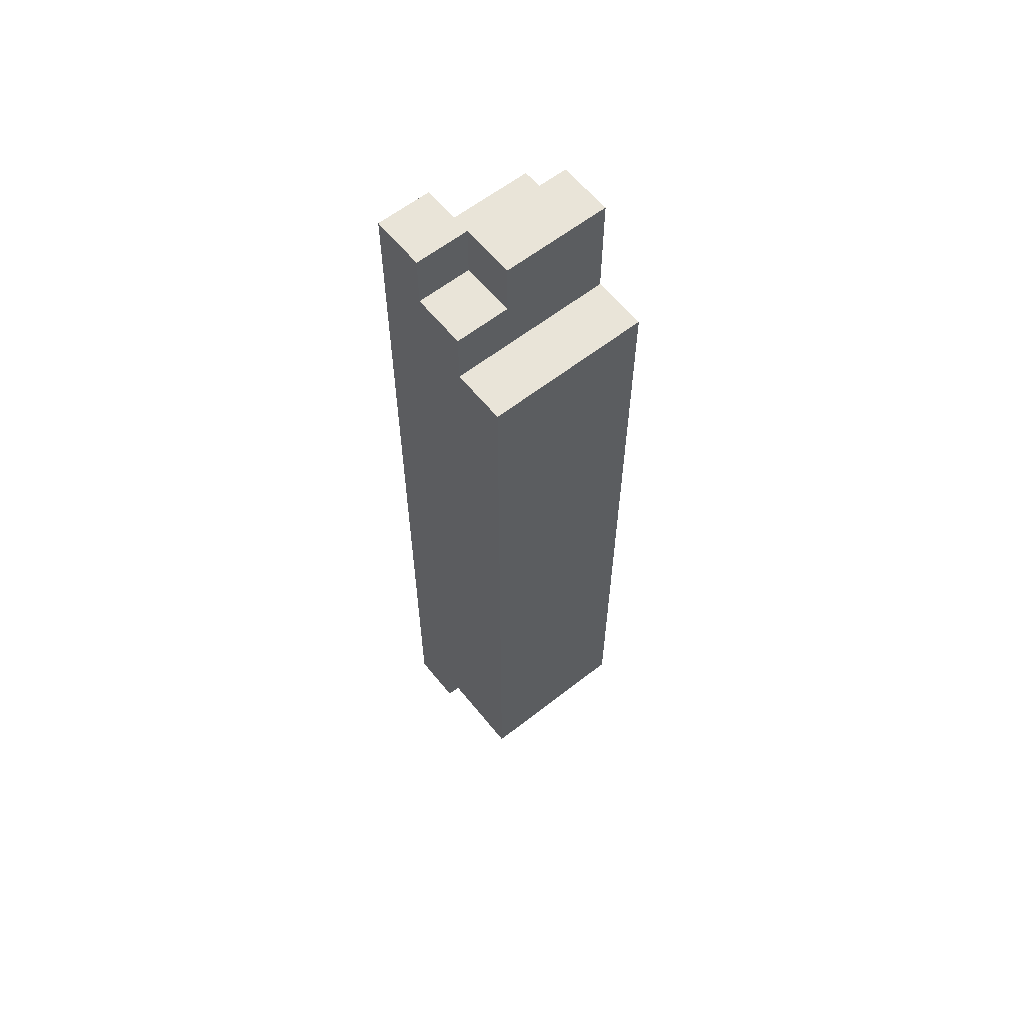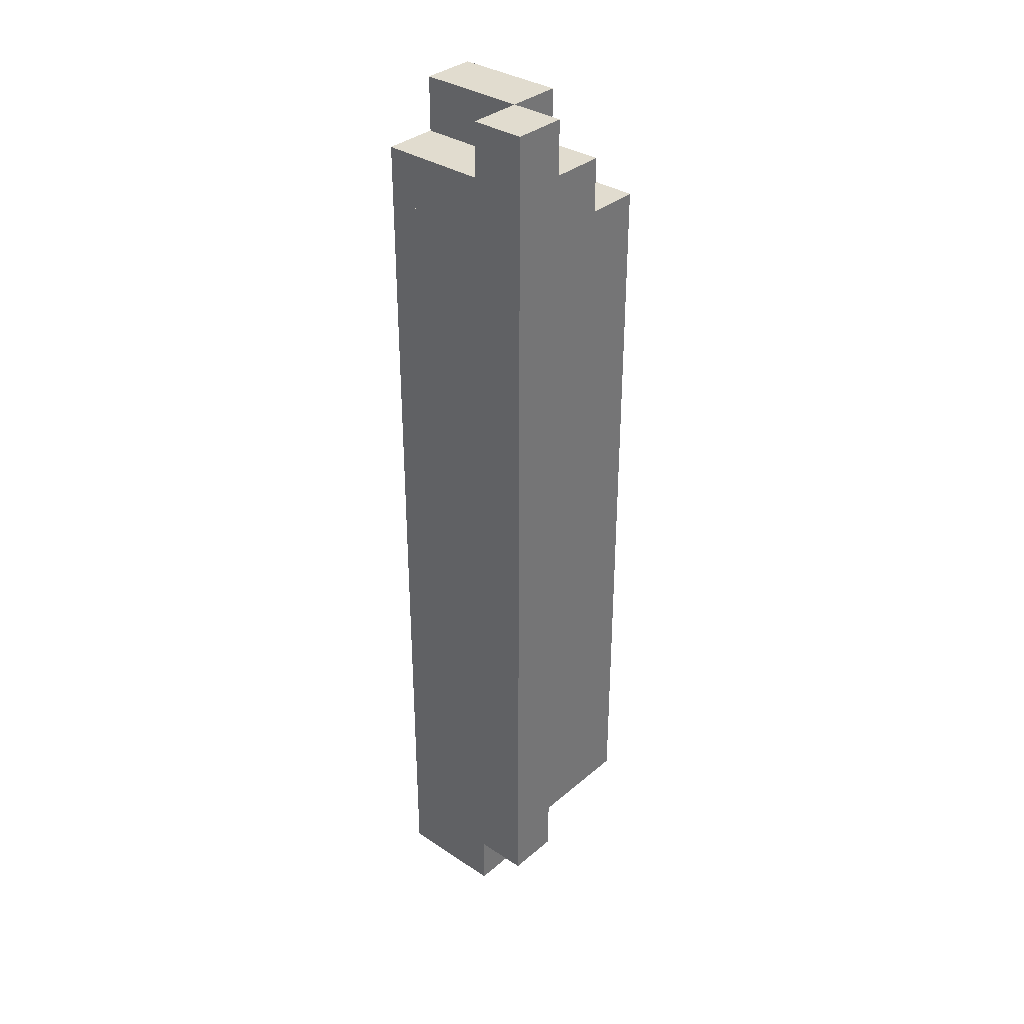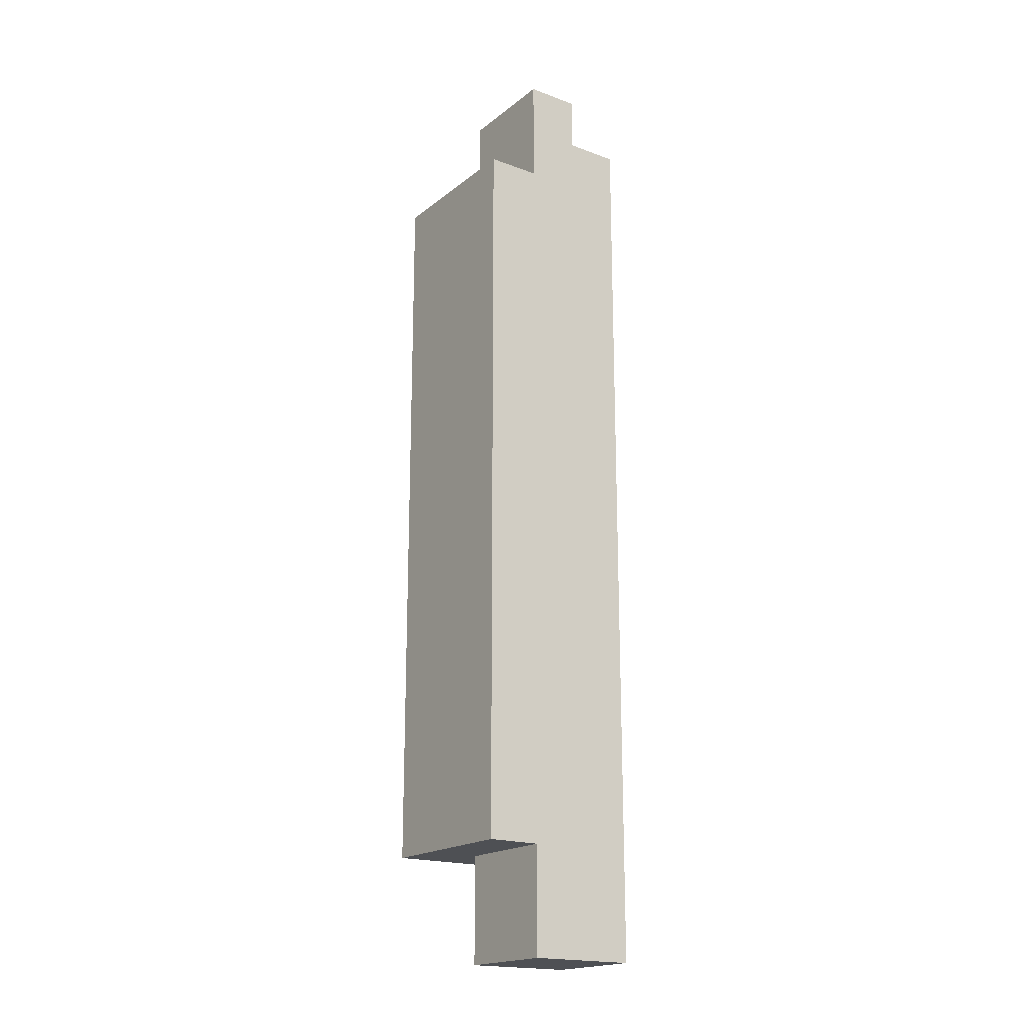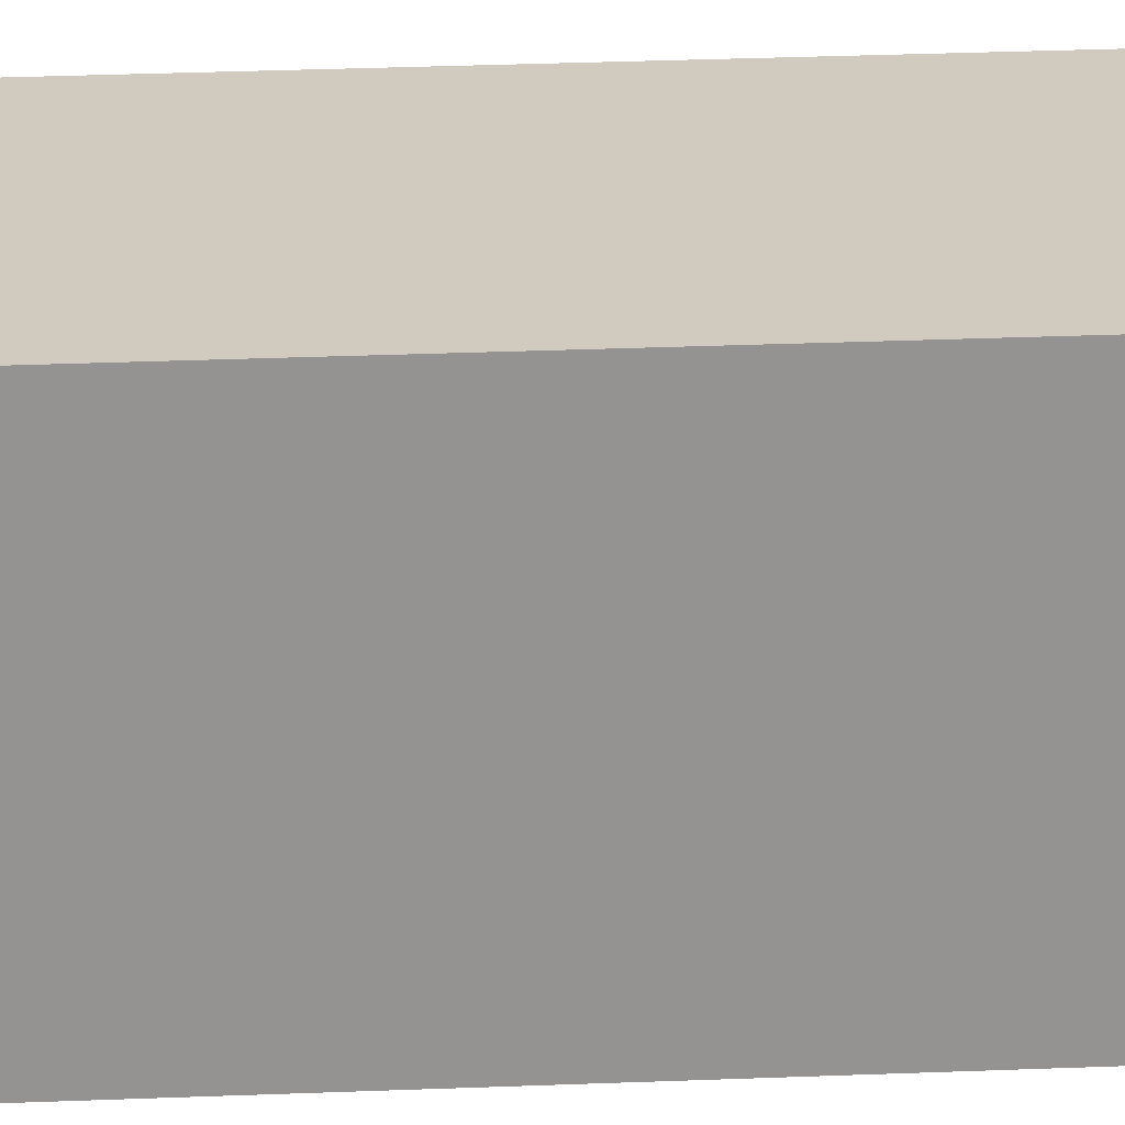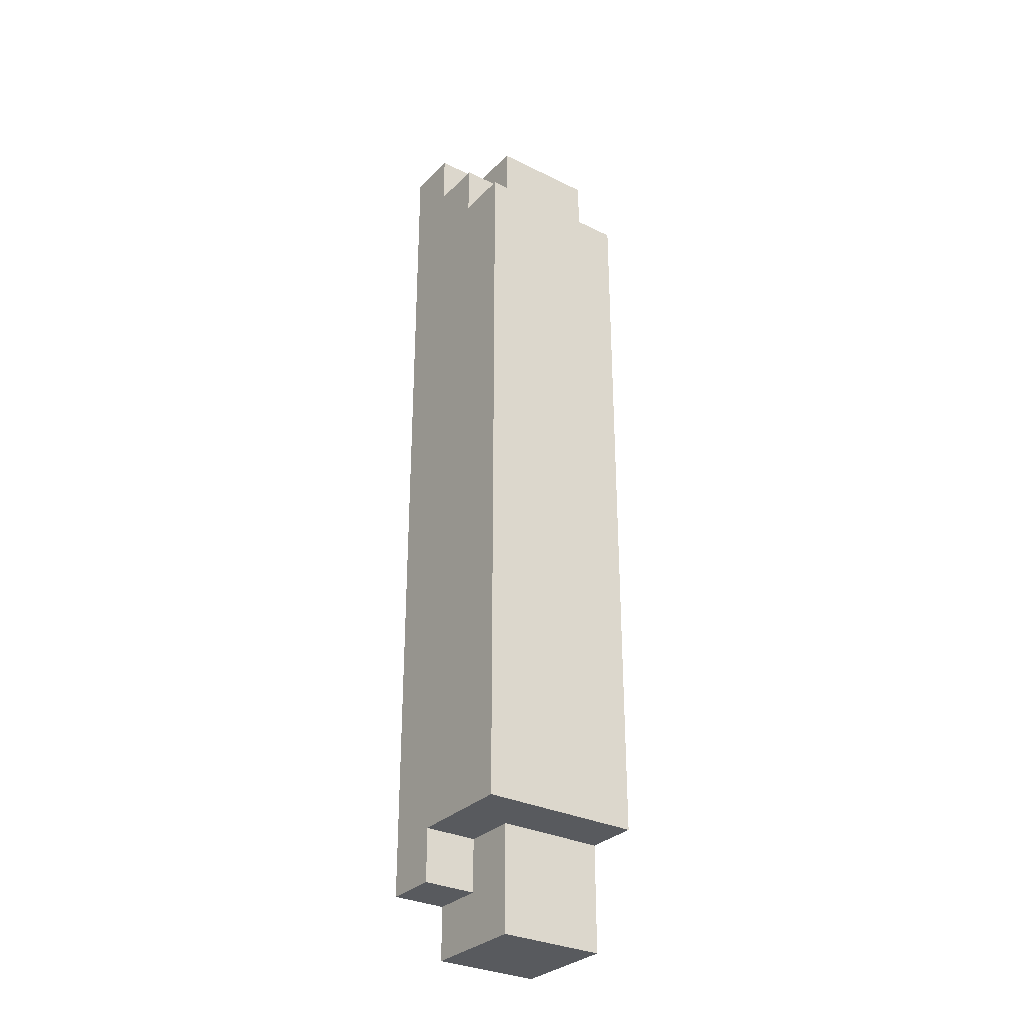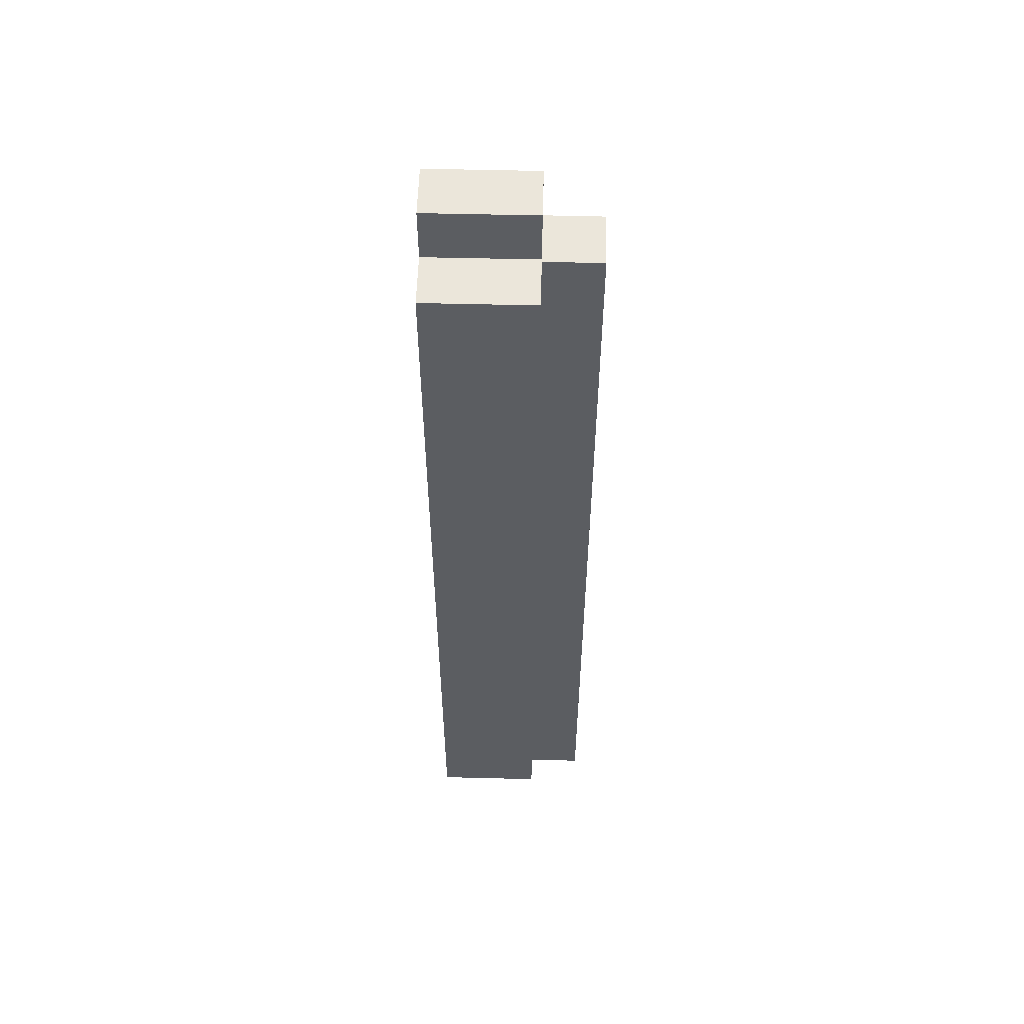
<metadata>
{"format":"obj","ext":"obj","renderer":"f3d","projection":"perspective","resolution":1024,"background":"white","views":[{"elev":60.5,"azim":141.3,"up":"+Z"},{"elev":34.4,"azim":41.5,"up":"+Z"},{"elev":-18.9,"azim":-124.9,"up":"+Z"},{"elev":23.5,"azim":85.8,"up":"+Y"},{"elev":-30.6,"azim":144.7,"up":"+Z"},{"elev":54.7,"azim":1.5,"up":"+Z"}]}
</metadata>
<code>
v -1.18 -1.18 -1.06
v -1.18 -1.18 -0.94
v -1.18 -1.06 -0.94
v -1.18 -1.06 -1.06
v -1.06 -1.18 -1.06
v -1.06 -1.18 -0.94
v -1.06 -1.06 -1.06
v -0.94 -1.18 -1.06
v -0.94 -1.06 -1.06
v -0.94 -1.06 -0.94
v -0.94 -1.18 -0.94
v -1.18 -0.94 -0.94
v -1.18 -0.94 -1.06
v -1.06 -0.94 -0.94
v -1.06 -0.94 -1.06
v -0.94 -0.94 -1.06
v -0.94 -0.94 -0.94
v -1.18 -1.18 -0.82
v -1.18 -1.06 -0.82
v -1.06 -1.18 -0.82
v -1.06 -1.06 -0.82
v -0.94 -1.18 -0.82
v -0.94 -1.06 -0.82
v -0.82 -1.18 -0.94
v -0.82 -1.06 -0.94
v -0.82 -1.06 -0.82
v -0.82 -1.18 -0.82
v -1.18 -0.94 -0.82
v -1.06 -0.94 -0.82
v -0.94 -0.94 -0.82
v -1.18 -1.18 0.82
v -1.18 -1.18 0.94
v -1.18 -1.06 0.94
v -1.18 -1.06 0.82
v -1.06 -1.18 0.82
v -1.06 -1.18 0.94
v -1.06 -1.06 0.82
v -1.06 -1.06 0.94
v -0.94 -1.18 0.82
v -0.94 -1.18 0.94
v -0.94 -1.06 0.82
v -0.94 -1.06 0.94
v -0.82 -1.18 0.82
v -0.82 -1.06 0.82
v -0.82 -1.06 0.94
v -0.82 -1.18 0.94
v -1.18 -0.94 0.94
v -1.18 -0.94 0.82
v -1.06 -0.94 0.94
v -1.06 -0.94 0.82
v -0.94 -0.94 0.94
v -0.94 -0.94 0.82
v -0.82 -0.94 0.82
v -0.82 -0.94 0.94
v -0.94 -1.18 1.06
v -0.94 -1.06 1.06
v -0.82 -1.06 1.06
v -0.82 -1.18 1.06
v -1.18 -1.06 1.06
v -1.18 -0.94 1.06
v -1.06 -1.06 1.06
v -1.06 -0.94 1.06
v -0.94 -0.94 1.06
v -1.18 -0.82 -0.82
v -0.82 -0.82 -0.82
v -0.82 -0.82 0.82
v -1.18 -0.82 0.82
f 1 2 3 4
f 1 5 6 2
f 1 4 7 5
f 8 9 10 11
f 5 8 11 6
f 5 7 9 8
f 4 3 12 13
f 13 12 14 15
f 4 13 15 7
f 9 16 17 10
f 15 14 17 16
f 7 15 16 9
f 2 18 19 3
f 2 6 20 18
f 18 20 21 19
f 6 11 22 20
f 20 22 23 21
f 24 25 26 27
f 11 24 27 22
f 10 23 26 25
f 11 10 25 24
f 22 27 26 23
f 3 19 28 12
f 12 28 29 14
f 19 21 29 28
f 10 17 30 23
f 14 29 30 17
f 21 23 30 29
f 31 32 33 34
f 31 35 36 32
f 31 34 37 35
f 32 36 38 33
f 35 39 40 36
f 35 37 41 39
f 36 40 42 38
f 43 44 45 46
f 39 43 46 40
f 39 41 44 43
f 34 33 47 48
f 48 47 49 50
f 34 48 50 37
f 50 49 51 52
f 37 50 52 41
f 44 53 54 45
f 52 51 54 53
f 41 52 53 44
f 42 45 54 51
f 40 55 56 42
f 46 45 57 58
f 40 46 58 55
f 42 56 57 45
f 55 58 57 56
f 33 59 60 47
f 33 38 61 59
f 47 60 62 49
f 59 61 62 60
f 42 51 63 56
f 38 42 56 61
f 49 62 63 51
f 61 56 63 62
f 18 64 65 27
f 27 65 66 43
f 18 27 43 31
f 31 43 66 67
f 18 31 67 64
f 66 65 64 67

</code>
